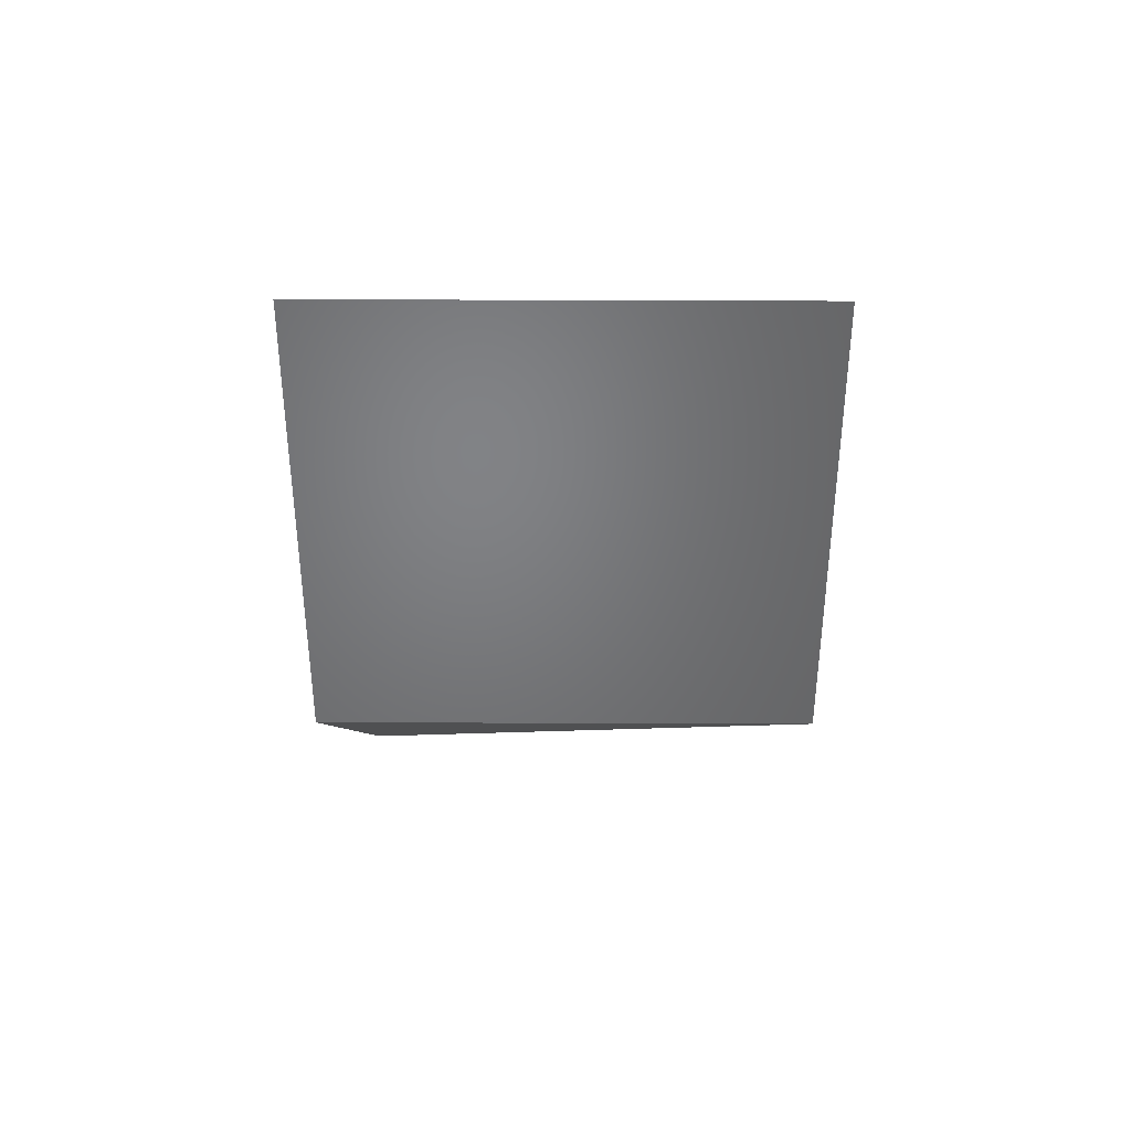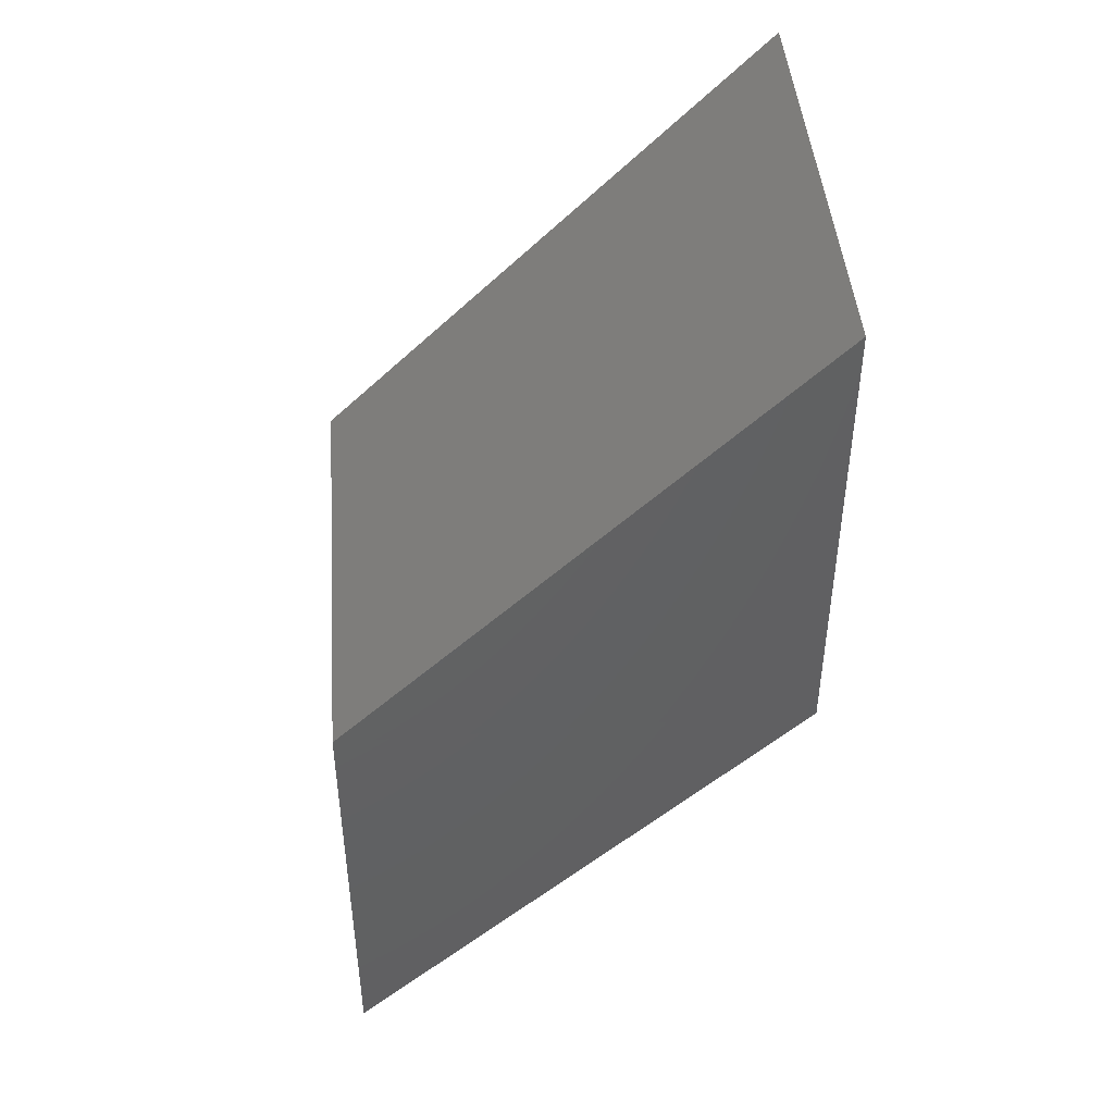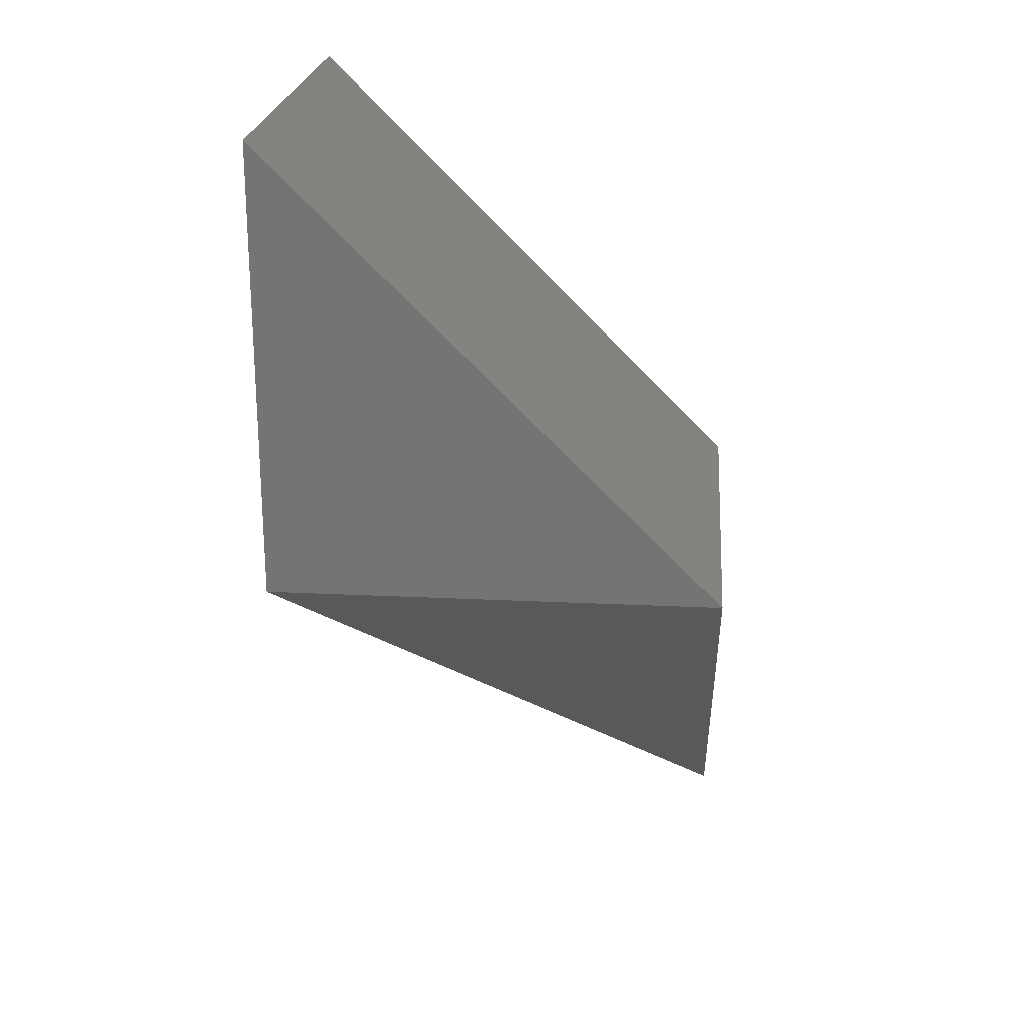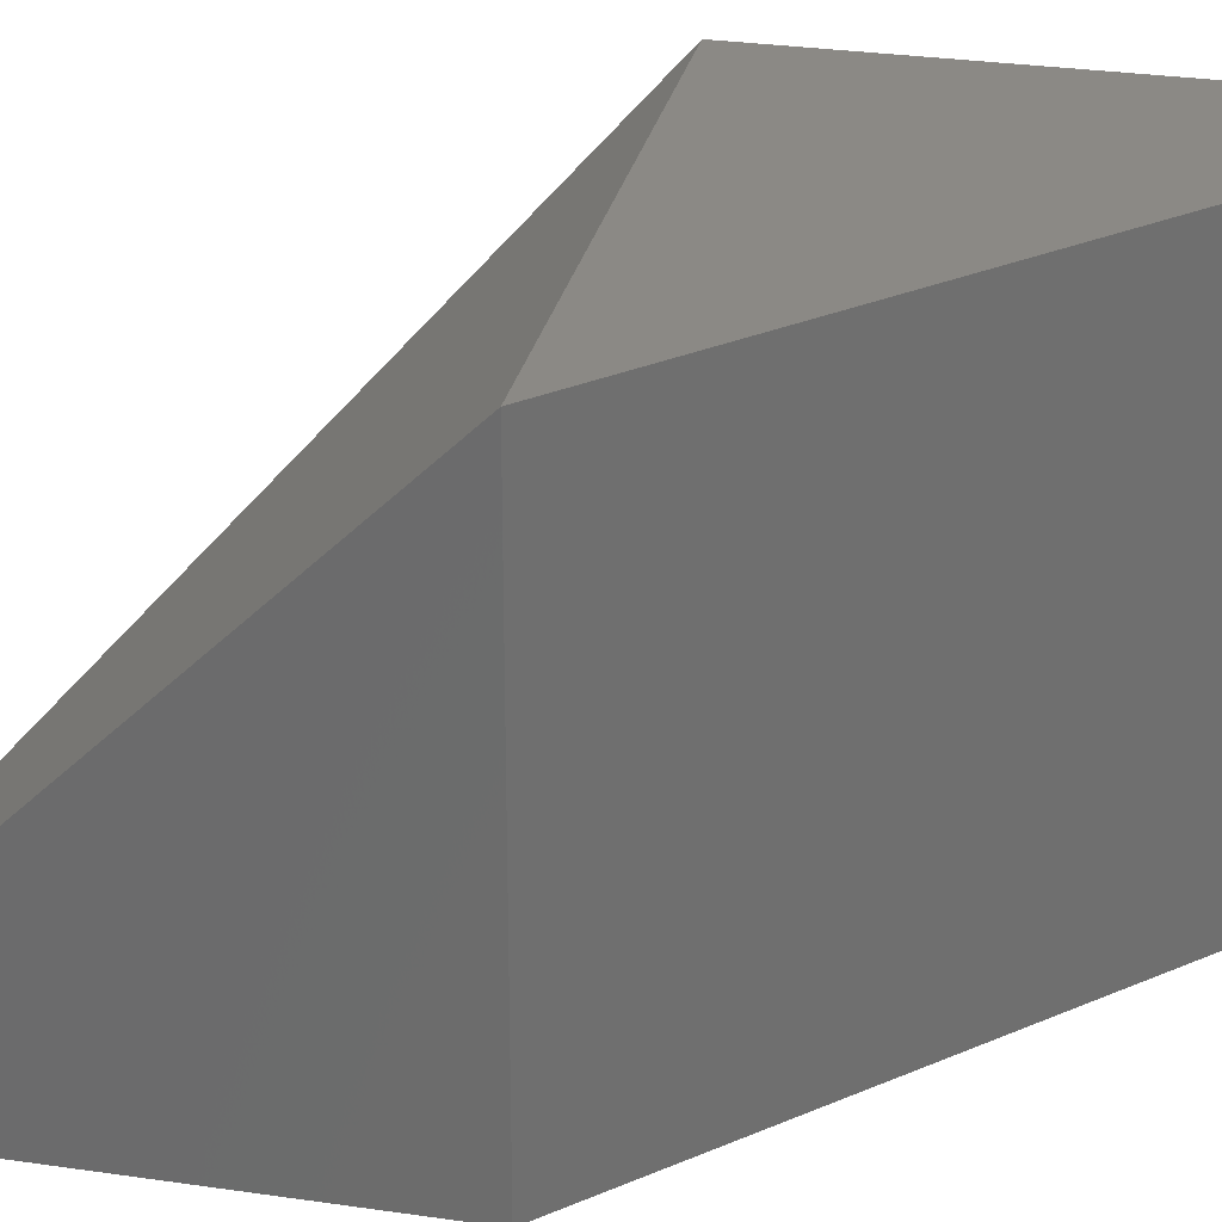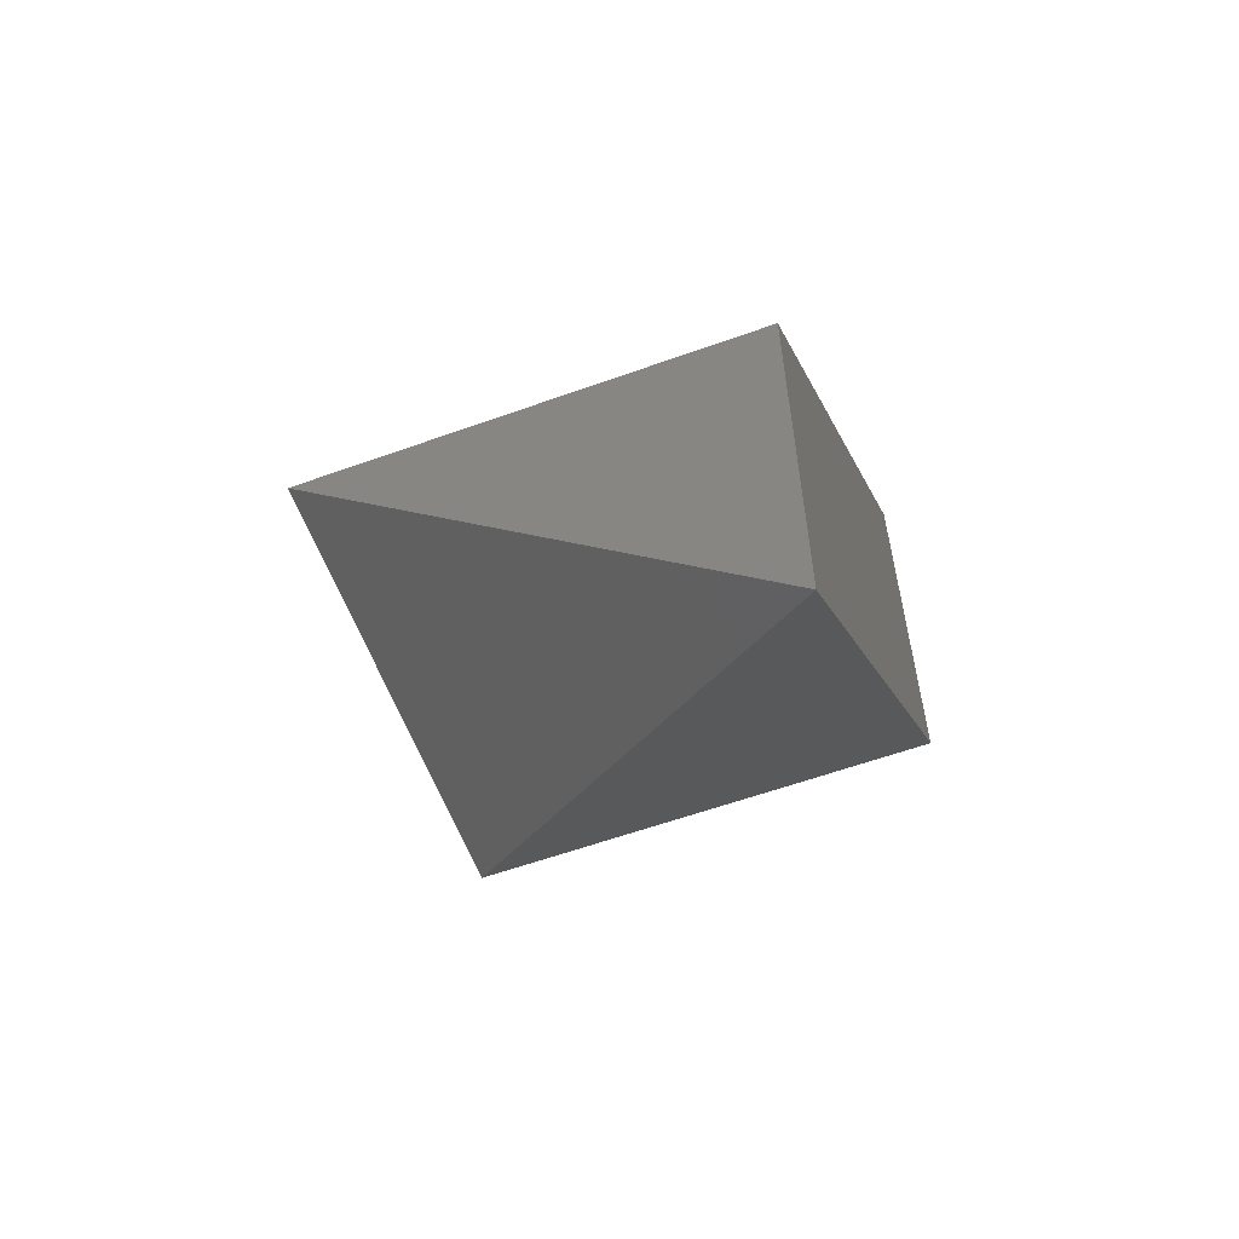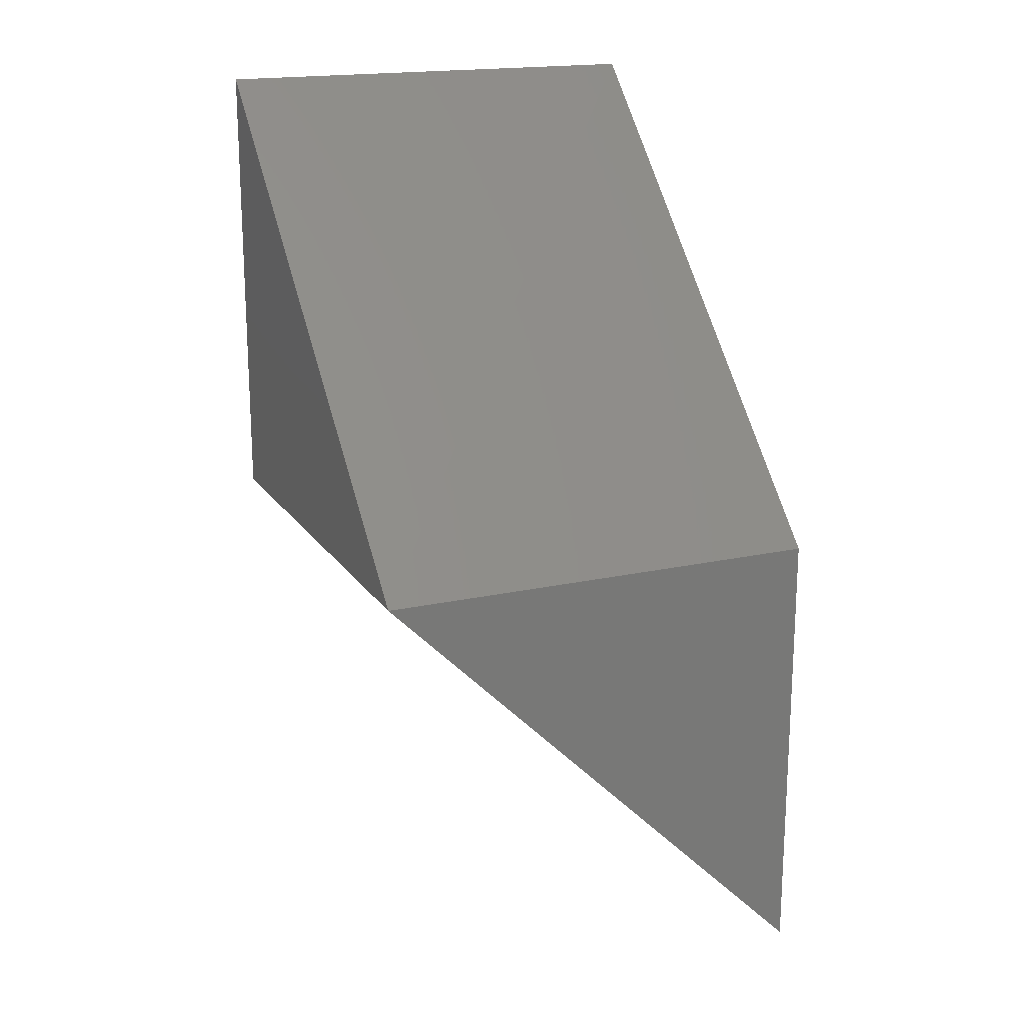
<metadata>
{"format":"stl","ext":"stl","renderer":"f3d","projection":"perspective","resolution":1024,"background":"white","views":[{"elev":39.3,"azim":90.3,"up":"+Z"},{"elev":45.0,"azim":-4.5,"up":"+Z"},{"elev":22.6,"azim":-174.9,"up":"+Z"},{"elev":29.1,"azim":-77.7,"up":"+Y"},{"elev":-59.4,"azim":-69.7,"up":"+Z"},{"elev":18.5,"azim":-113.5,"up":"+Z"}]}
</metadata>
<code>
# stl→obj: 2 verts, 28 faces
v 24.78 4.011 40.37
v 24.78 4.012 40.37
f 1 1 1
f 1 1 2
f 1 2 1
f 2 1 2
f 1 2 2
f 1 1 2
f 1 2 1
f 2 1 2
f 1 2 1
f 2 1 1
f 2 2 2
f 2 2 2
f 2 2 2
f 2 2 2
f 2 2 1
f 1 1 1
f 1 1 1
f 1 1 1
f 1 1 1
f 1 1 1
f 1 1 1
f 1 1 1
f 2 2 1
f 2 1 1
f 1 1 1
f 1 2 1
f 1 2 2
f 2 1 1

</code>
